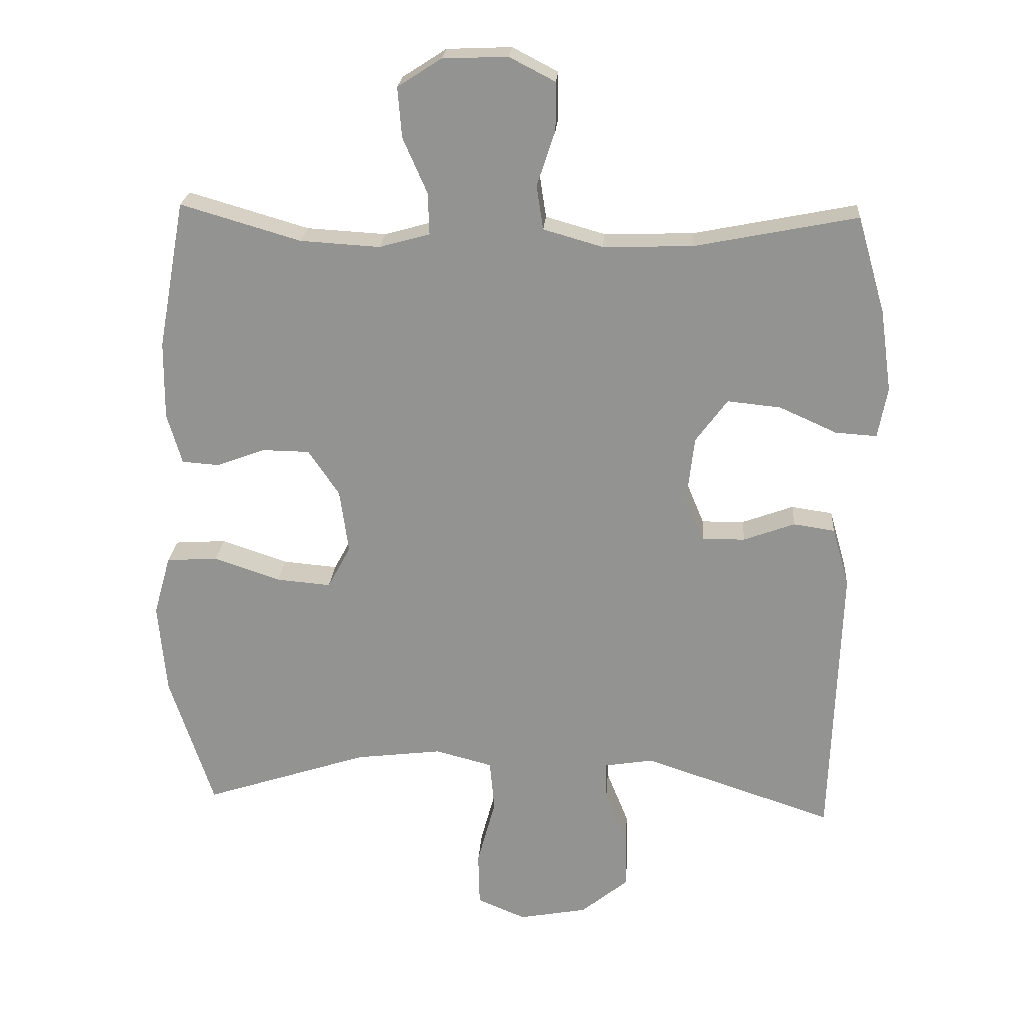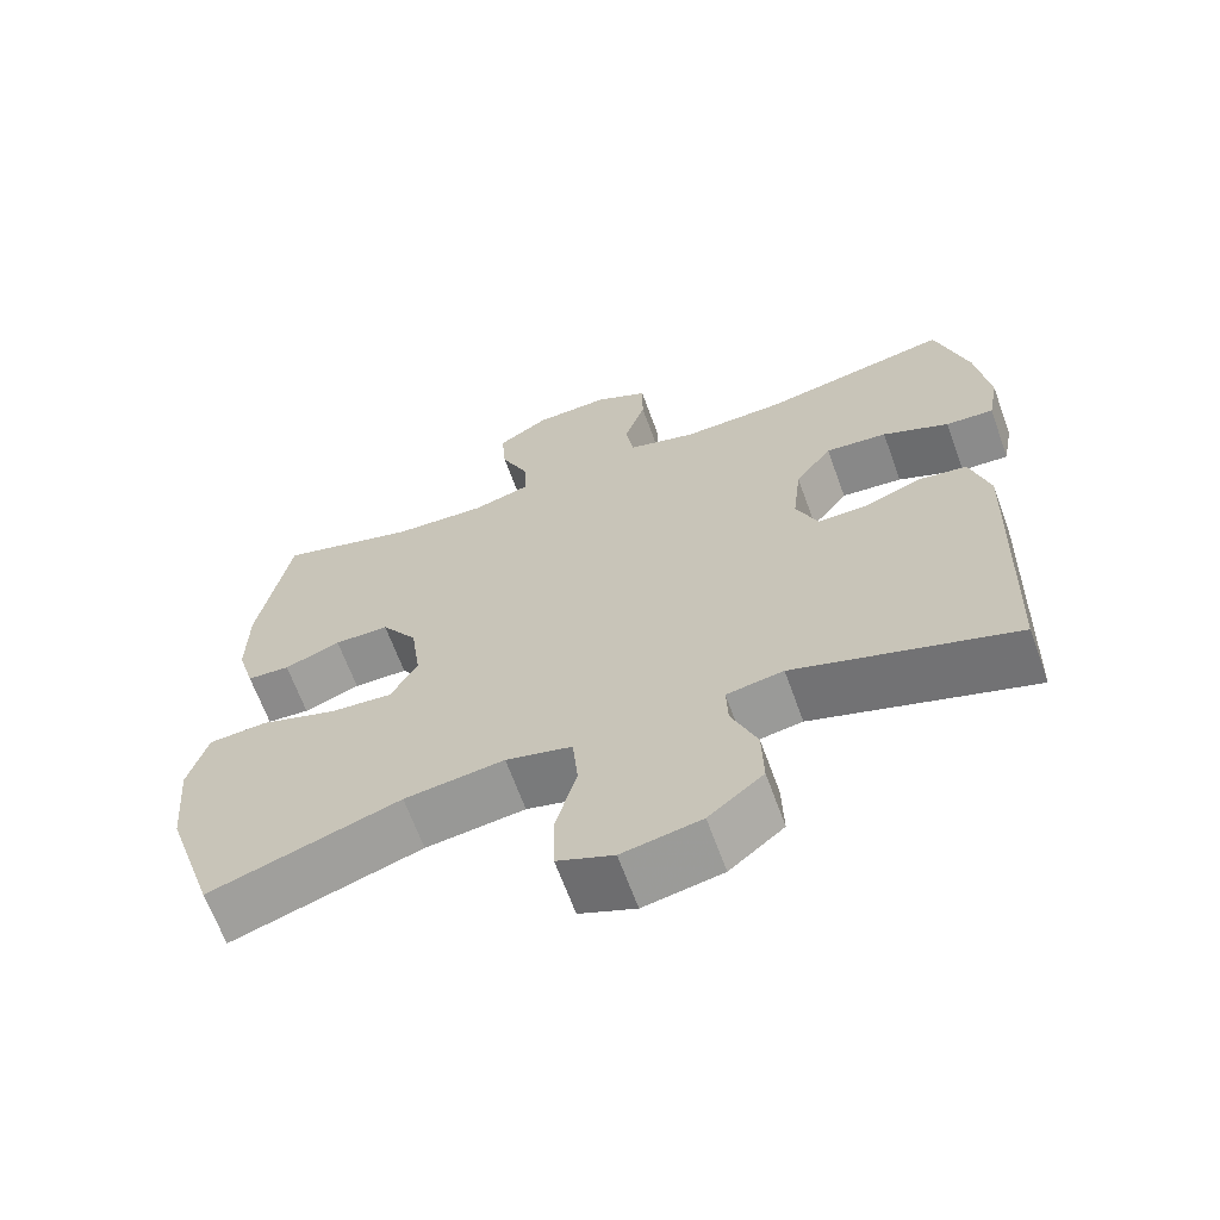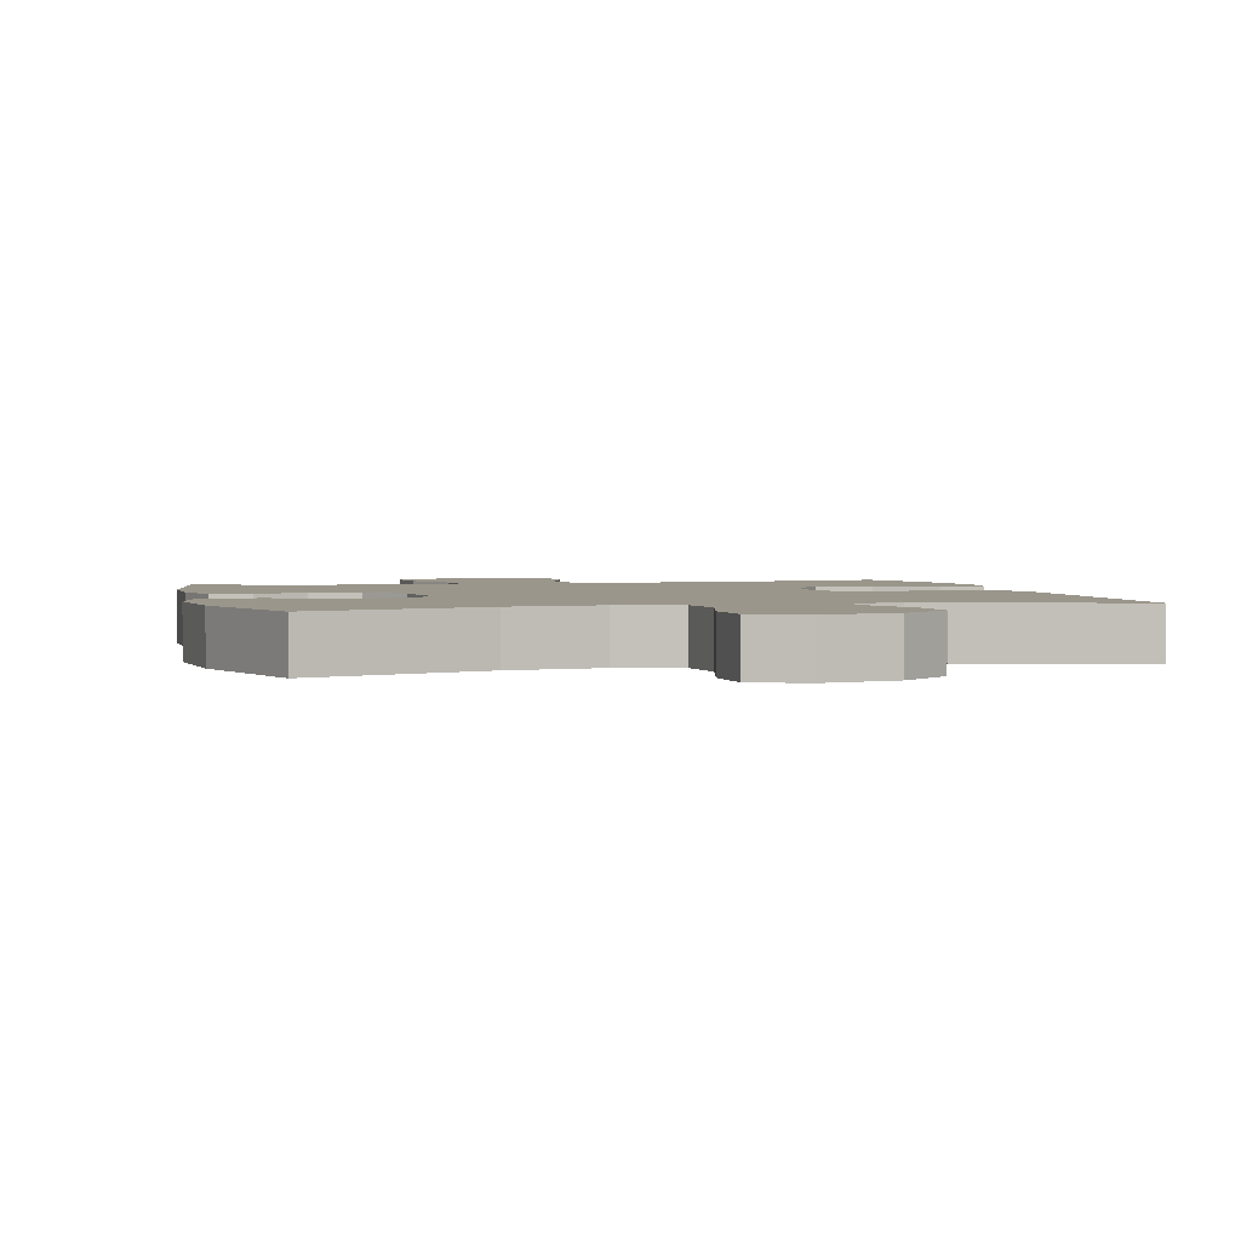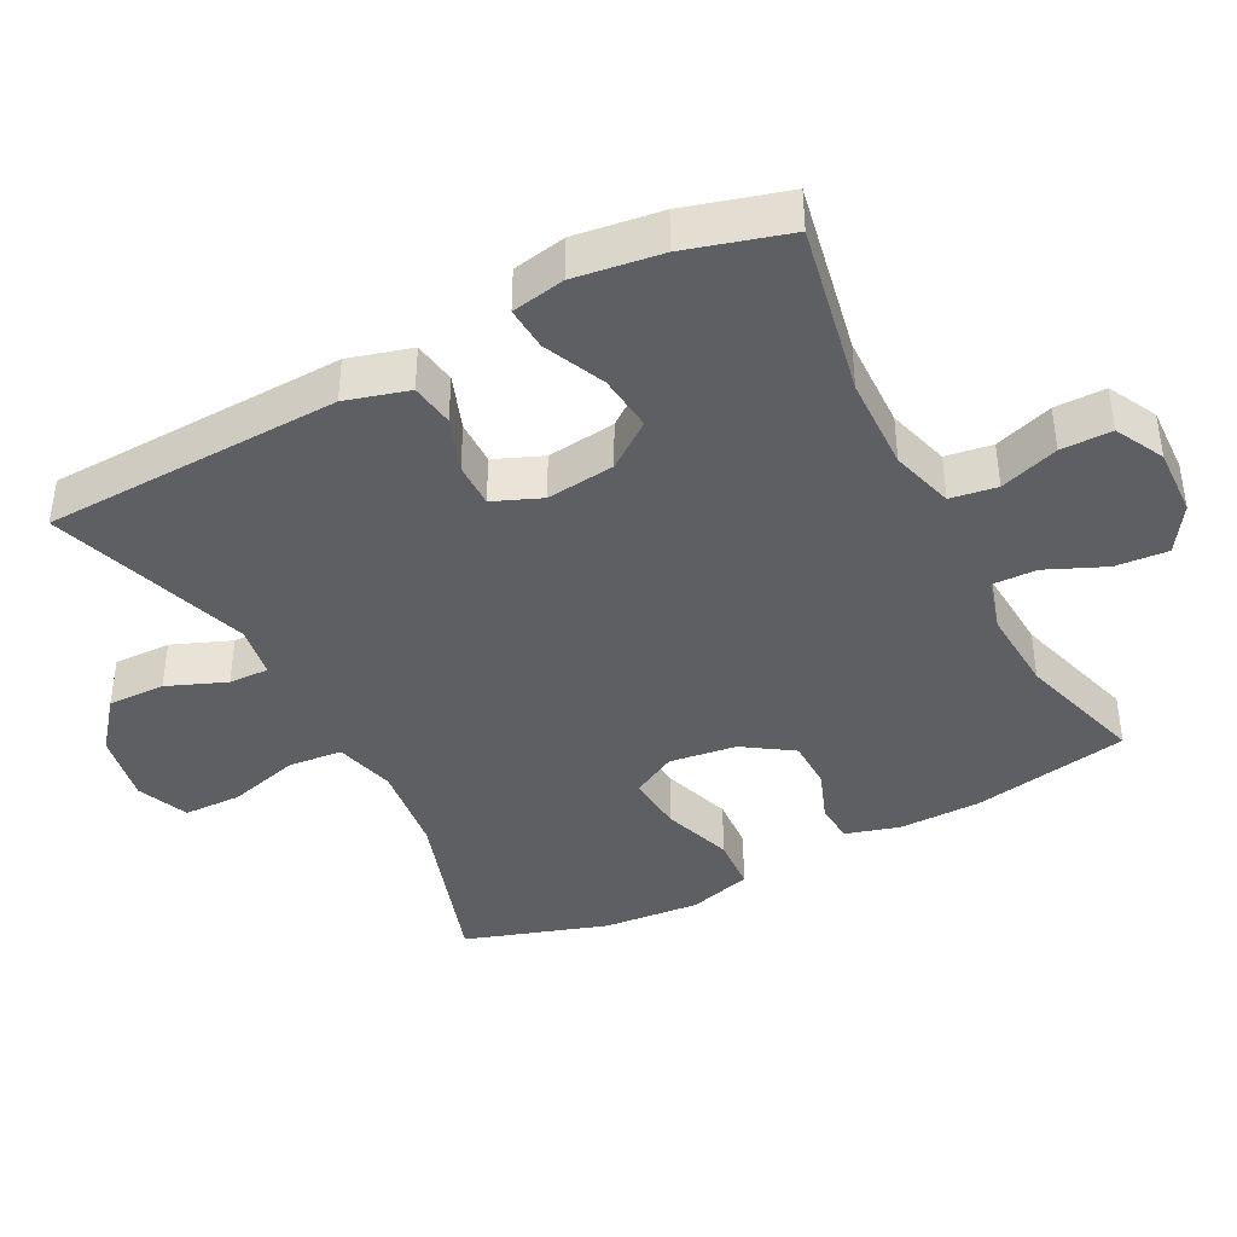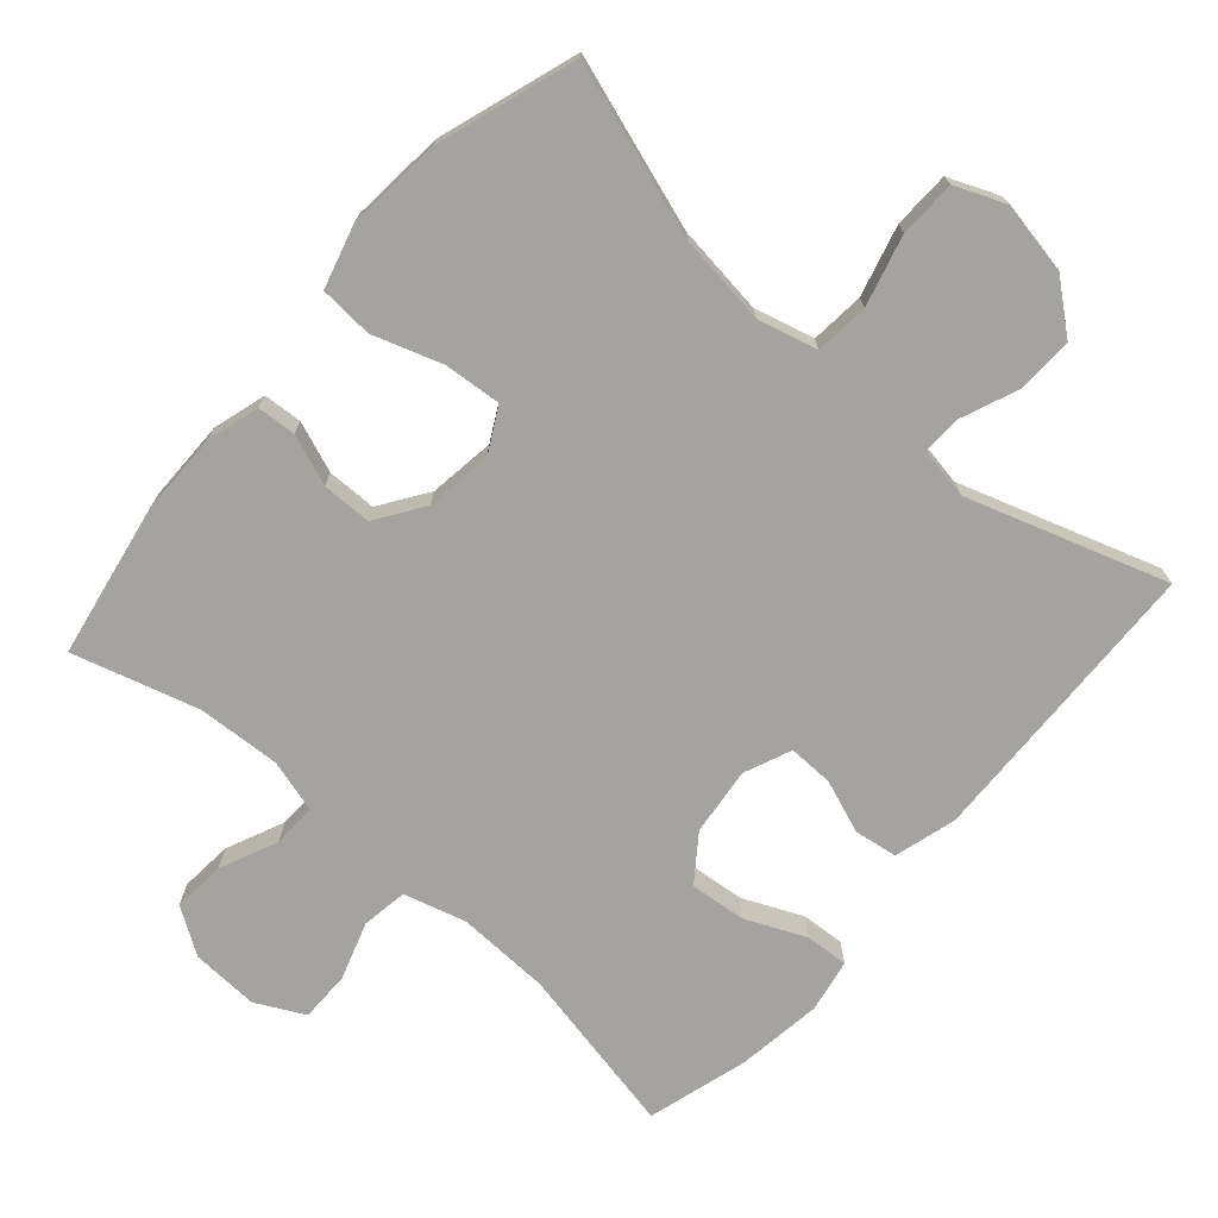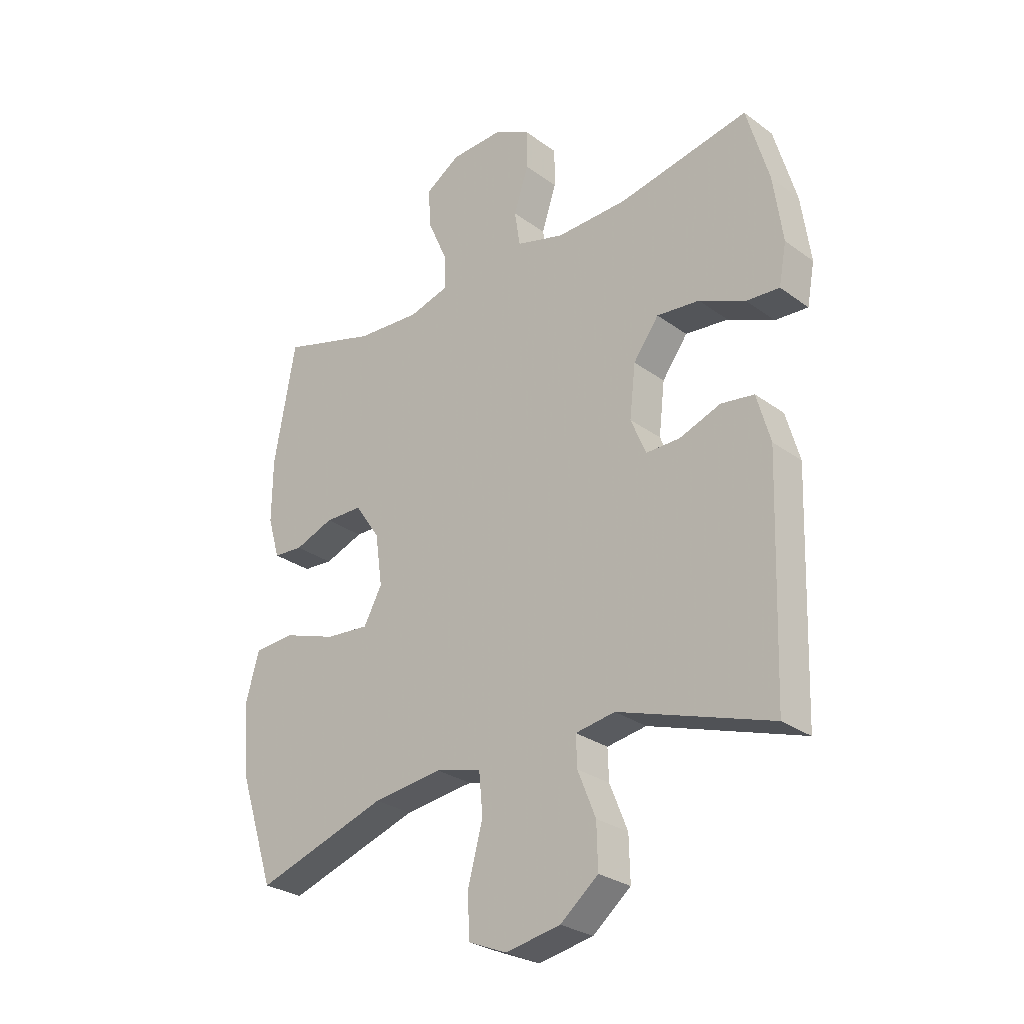
<metadata>
{"format":"obj","ext":"obj","renderer":"f3d","projection":"perspective","resolution":1024,"background":"white","views":[{"elev":22.7,"azim":-175.8,"up":"+Z"},{"elev":-65.6,"azim":-160.1,"up":"+Z"},{"elev":2.4,"azim":165.5,"up":"+Y"},{"elev":-40.7,"azim":-62.4,"up":"+Y"},{"elev":-72.9,"azim":138.7,"up":"+Y"},{"elev":-27.9,"azim":-137.8,"up":"+Z"}]}
</metadata>
<code>
v 0.5 0.07 0.5
v 0.54 0.07 0.28
v 0.541 0.07 0.165
v 0.519 0.07 0.09
v 0.464 0.07 0.086
v 0.392 0.07 0.113
v 0.322 0.07 0.112
v 0.276 0.07 0.044
v 0.263 0.07 -0.05
v 0.297 0.07 -0.113
v 0.378 0.07 -0.106
v 0.476 0.07 -0.073
v 0.552 0.07 -0.078
v 0.577 0.07 -0.167
v 0.565 0.07 -0.302
v 0.5 0.07 -0.5
v 0.256 0.07 -0.42
v 0.128 0.07 -0.404
v 0.043 0.07 -0.426
v 0.036 0.07 -0.502
v 0.063 0.07 -0.602
v 0.061 0.07 -0.683
v -0.011 0.07 -0.713
v -0.112 0.07 -0.694
v -0.182 0.07 -0.637
v -0.18 0.07 -0.557
v -0.147 0.07 -0.475
v -0.145 0.07 -0.419
v -0.218 0.07 -0.407
v -0.5 0.07 -0.5
v -0.514 0.07 -0.083
v -0.489 0.07 0.005
v -0.428 0.07 0.014
v -0.352 0.07 -0.014
v -0.289 0.07 -0.015
v -0.261 0.07 0.052
v -0.272 0.07 0.148
v -0.319 0.07 0.212
v -0.398 0.07 0.204
v -0.483 0.07 0.166
v -0.544 0.07 0.162
v -0.558 0.07 0.237
v -0.541 0.07 0.358
v -0.5 0.07 0.5
v -0.259 0.07 0.452
v -0.127 0.07 0.448
v -0.039 0.07 0.473
v -0.029 0.07 0.538
v -0.056 0.07 0.62
v -0.056 0.07 0.691
v 0.012 0.07 0.726
v 0.108 0.07 0.722
v 0.173 0.07 0.68
v 0.167 0.07 0.606
v 0.131 0.07 0.524
v 0.129 0.07 0.462
v 0.204 0.07 0.441
v 0.322 0.07 0.448
v 0.5 0 0.5
v 0.54 0 0.28
v 0.541 0 0.165
v 0.519 0 0.09
v 0.464 0 0.086
v 0.392 0 0.113
v 0.322 0 0.112
v 0.276 0 0.044
v 0.263 0 -0.05
v 0.297 0 -0.113
v 0.378 0 -0.106
v 0.476 0 -0.073
v 0.552 0 -0.078
v 0.577 0 -0.167
v 0.565 0 -0.302
v 0.5 0 -0.5
v 0.256 0 -0.42
v 0.128 0 -0.404
v 0.043 0 -0.426
v 0.036 0 -0.502
v 0.063 0 -0.602
v 0.061 0 -0.683
v -0.011 0 -0.713
v -0.112 0 -0.694
v -0.182 0 -0.637
v -0.18 0 -0.557
v -0.147 0 -0.475
v -0.145 0 -0.419
v -0.218 0 -0.407
v -0.5 0 -0.5
v -0.514 0 -0.083
v -0.489 0 0.005
v -0.428 0 0.014
v -0.352 0 -0.014
v -0.289 0 -0.015
v -0.261 0 0.052
v -0.272 0 0.148
v -0.319 0 0.212
v -0.398 0 0.204
v -0.483 0 0.166
v -0.544 0 0.162
v -0.558 0 0.237
v -0.541 0 0.358
v -0.5 0 0.5
v -0.259 0 0.452
v -0.127 0 0.448
v -0.039 0 0.473
v -0.029 0 0.538
v -0.056 0 0.62
v -0.056 0 0.691
v 0.012 0 0.726
v 0.108 0 0.722
v 0.173 0 0.68
v 0.167 0 0.606
v 0.131 0 0.524
v 0.129 0 0.462
v 0.204 0 0.441
v 0.322 0 0.448
f 52 53 54 55
f 52 55 56
f 51 52 56
f 48 49 50 51
f 47 48 51 56
f 46 47 56 57
f 42 43 44 45
f 42 45 46
f 39 40 41 42
f 38 39 42 46
f 37 38 46 57
f 31 32 33 34
f 29 30 31 34
f 28 29 34 35
f 24 25 26 27
f 24 27 28
f 23 24 28
f 20 21 22 23
f 19 20 23 28
f 18 19 28 35
f 14 15 16 17
f 11 12 13 14
f 10 11 14 17
f 9 10 17 18
f 3 4 5 6
f 3 6 7
f 58 1 2 3
f 58 3 7
f 36 37 57 58
f 36 58 7 8
f 18 35 36
f 8 9 18 36
f 113 112 111 110
f 114 113 110
f 114 110 109
f 109 108 107 106
f 114 109 106 105
f 115 114 105 104
f 103 102 101 100
f 104 103 100
f 100 99 98 97
f 104 100 97 96
f 115 104 96 95
f 92 91 90 89
f 92 89 88 87
f 93 92 87 86
f 85 84 83 82
f 86 85 82
f 86 82 81
f 81 80 79 78
f 86 81 78 77
f 93 86 77 76
f 75 74 73 72
f 72 71 70 69
f 75 72 69 68
f 76 75 68 67
f 64 63 62 61
f 65 64 61
f 61 60 59 116
f 65 61 116
f 116 115 95 94
f 66 65 116 94
f 94 93 76
f 94 76 67 66
f 1 59 60 2
f 2 60 61 3
f 3 61 62 4
f 4 62 63 5
f 5 63 64 6
f 6 64 65 7
f 7 65 66 8
f 8 66 67 9
f 9 67 68 10
f 10 68 69 11
f 11 69 70 12
f 12 70 71 13
f 13 71 72 14
f 14 72 73 15
f 15 73 74 16
f 16 74 75 17
f 17 75 76 18
f 18 76 77 19
f 19 77 78 20
f 20 78 79 21
f 21 79 80 22
f 22 80 81 23
f 23 81 82 24
f 24 82 83 25
f 25 83 84 26
f 26 84 85 27
f 27 85 86 28
f 28 86 87 29
f 29 87 88 30
f 30 88 89 31
f 31 89 90 32
f 32 90 91 33
f 33 91 92 34
f 34 92 93 35
f 35 93 94 36
f 36 94 95 37
f 37 95 96 38
f 38 96 97 39
f 39 97 98 40
f 40 98 99 41
f 41 99 100 42
f 42 100 101 43
f 43 101 102 44
f 44 102 103 45
f 45 103 104 46
f 46 104 105 47
f 47 105 106 48
f 48 106 107 49
f 49 107 108 50
f 50 108 109 51
f 51 109 110 52
f 52 110 111 53
f 53 111 112 54
f 54 112 113 55
f 55 113 114 56
f 56 114 115 57
f 57 115 116 58
f 58 116 59 1

</code>
